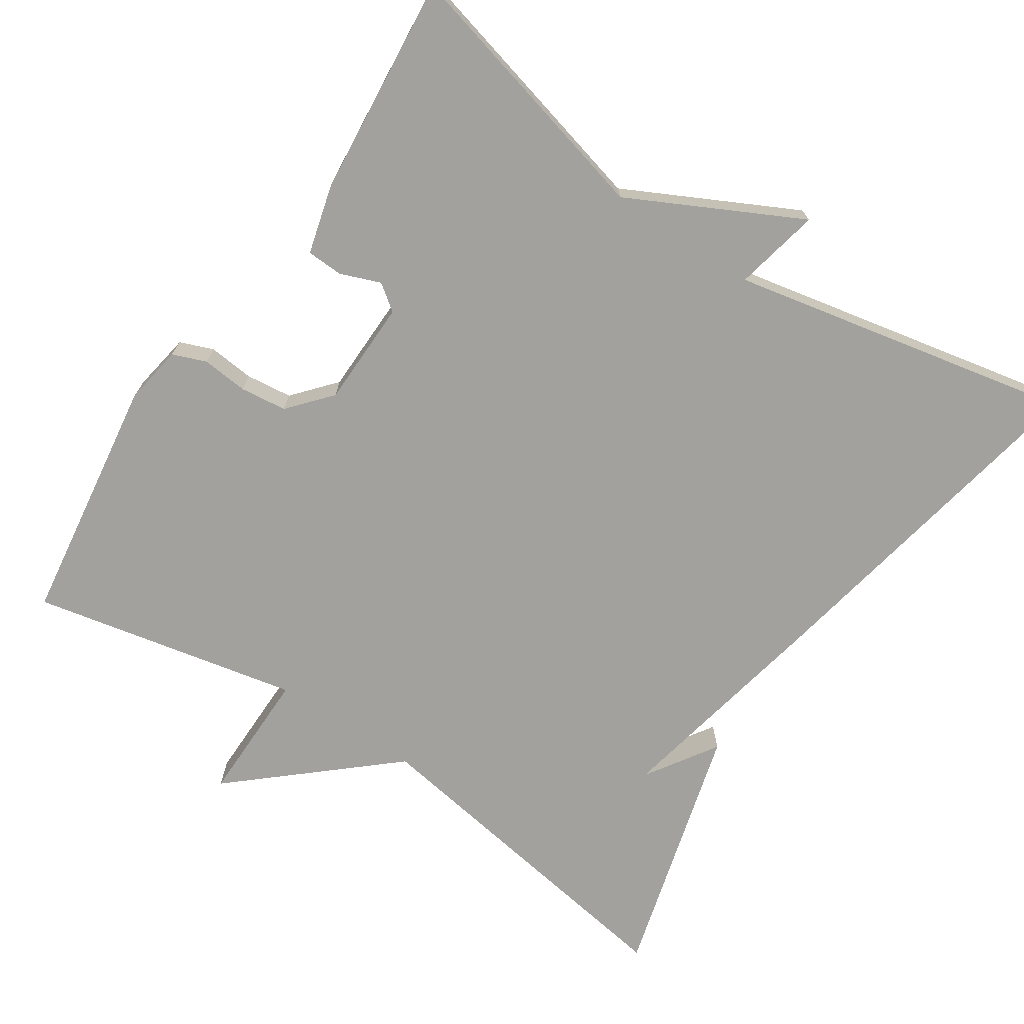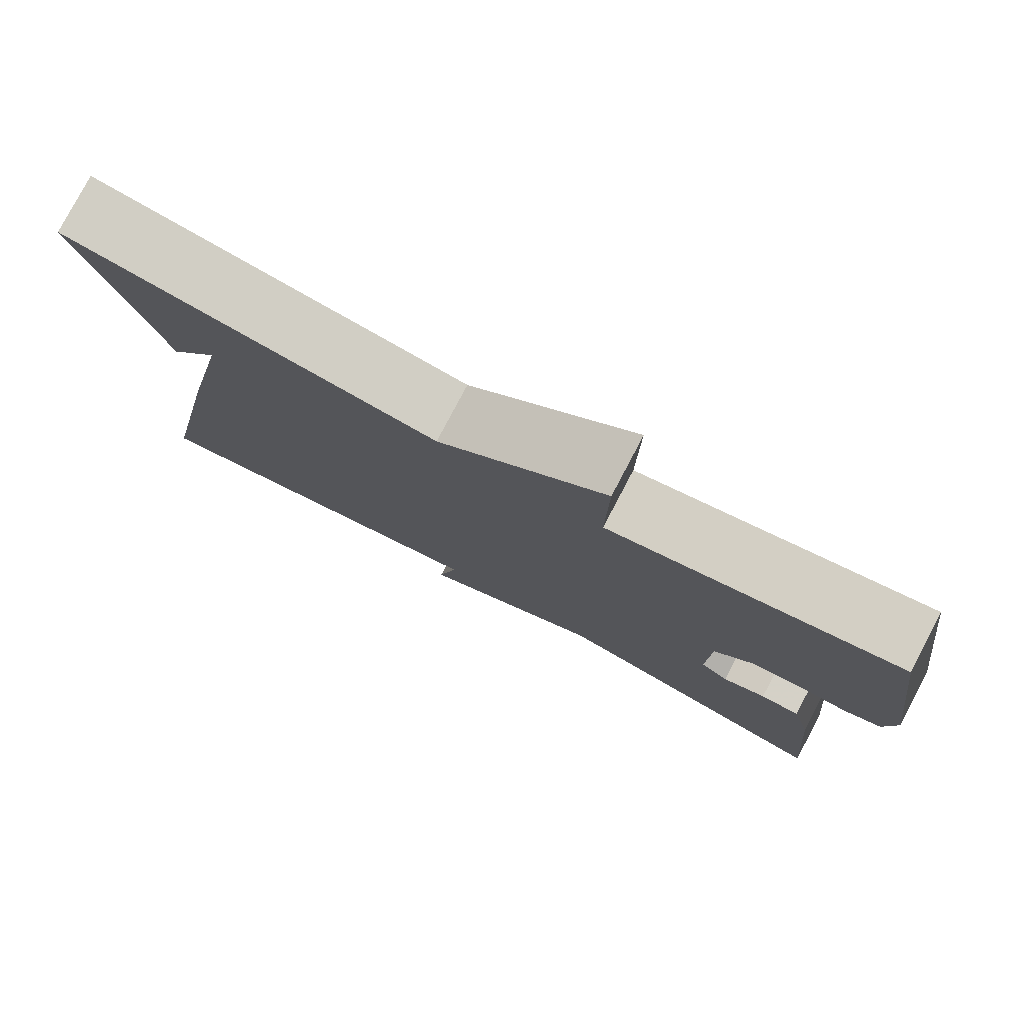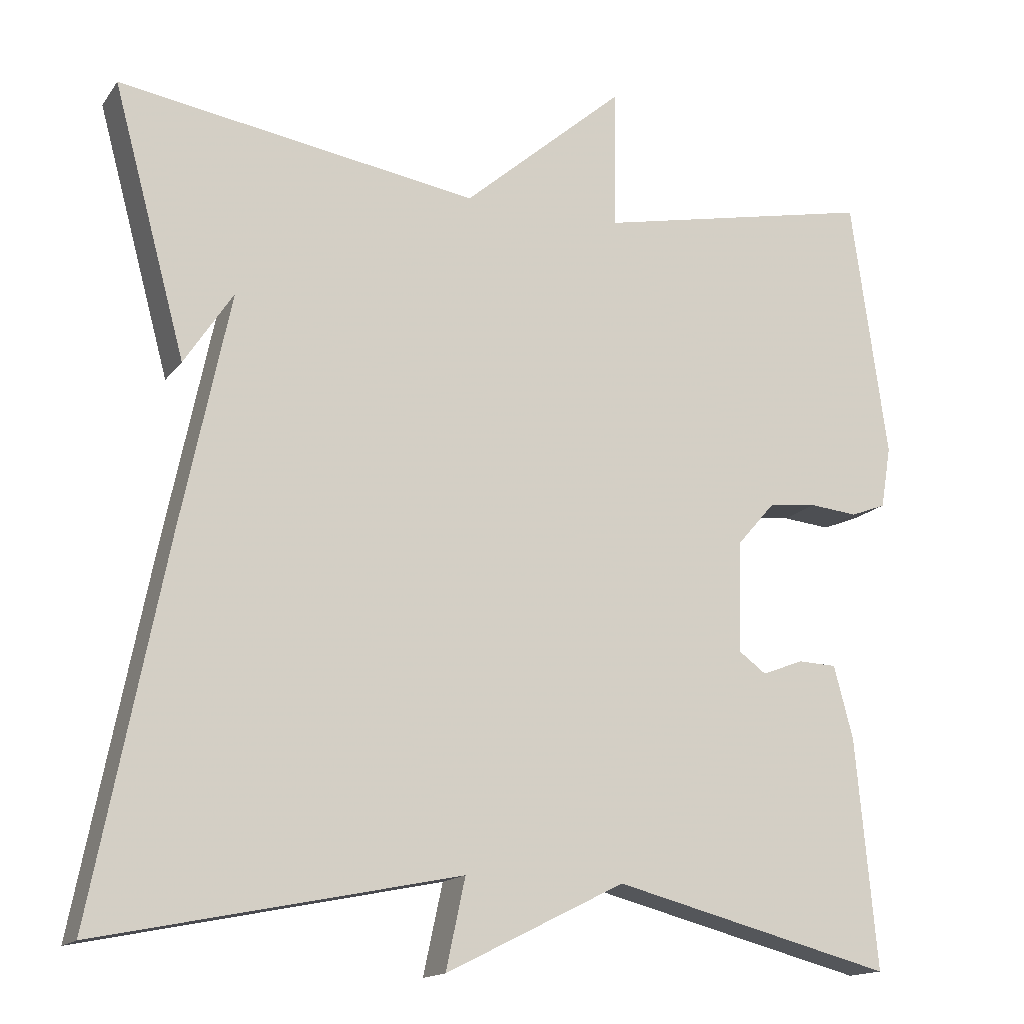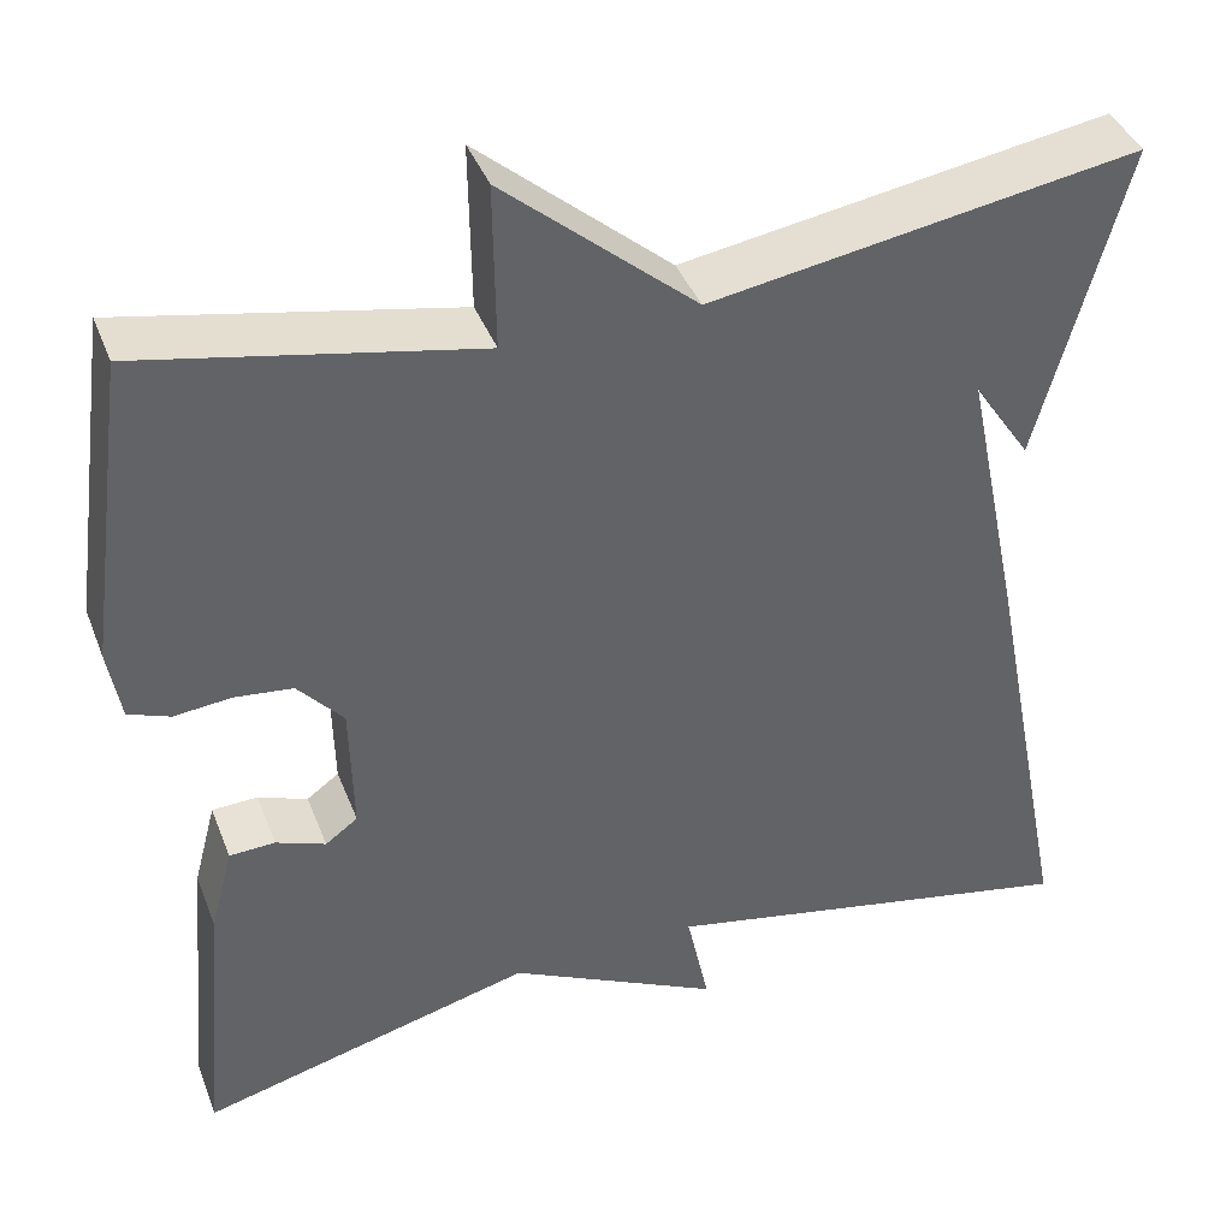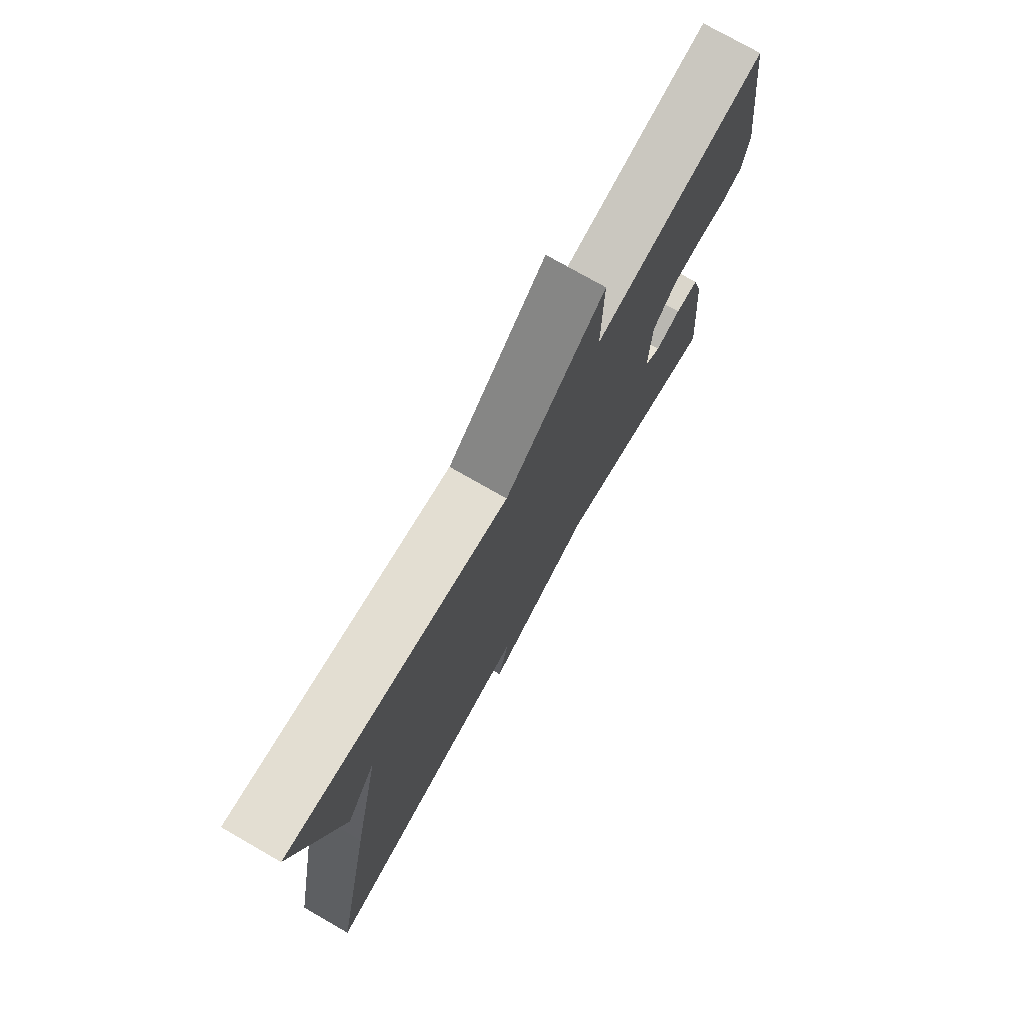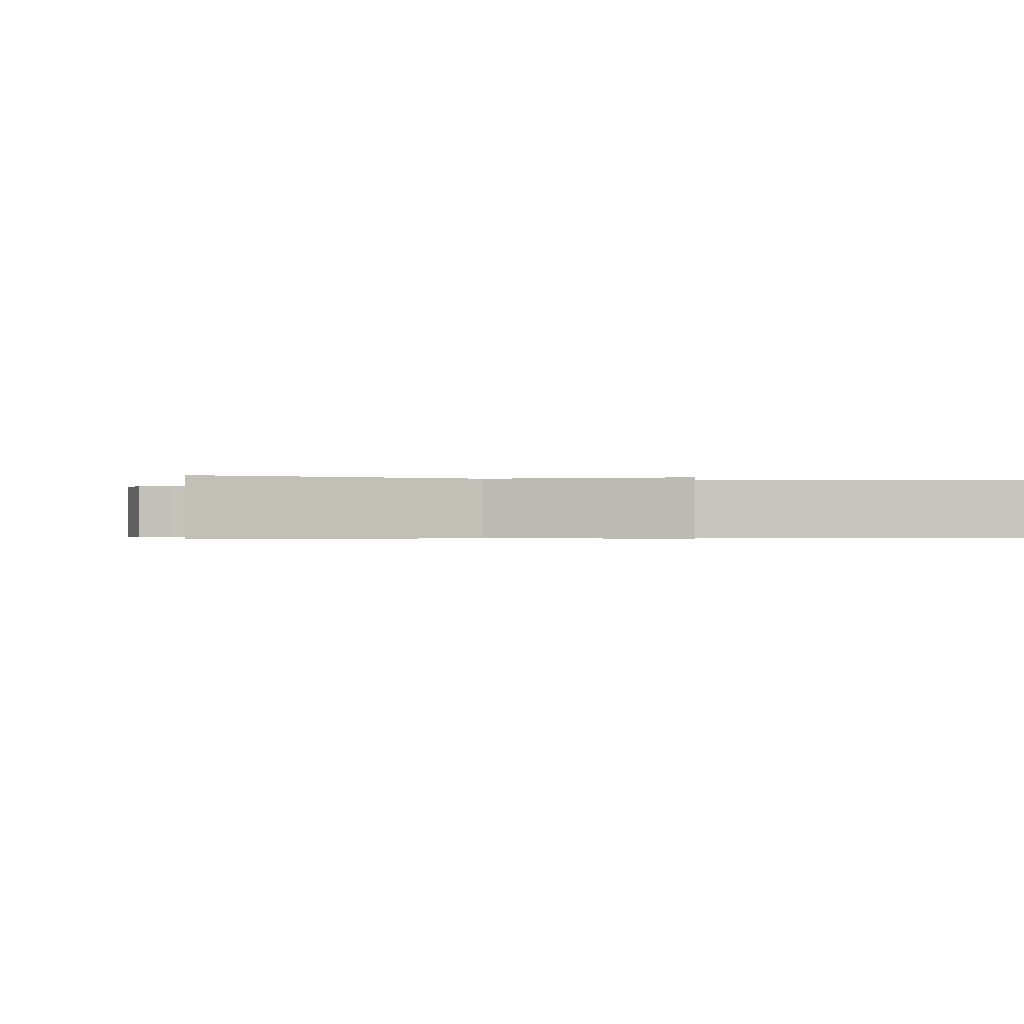
<metadata>
{"format":"obj","ext":"obj","renderer":"f3d","projection":"perspective","resolution":1024,"background":"white","views":[{"elev":-72.0,"azim":146.6,"up":"+Y"},{"elev":79.2,"azim":27.8,"up":"+Z"},{"elev":-15.4,"azim":-23.6,"up":"+Z"},{"elev":40.6,"azim":159.8,"up":"+Z"},{"elev":76.2,"azim":-60.2,"up":"+Z"},{"elev":-0.5,"azim":168.4,"up":"+Y"}]}
</metadata>
<code>
v -0.5 0.07 -0.5
v -0.409 0.07 -0.036
v -0.348 0.07 0.257
v -0.409 0.07 0.164
v -0.5 0.07 0.5
v -0.05 0.07 0.428
v 0.152 0.07 0.603
v 0.15 0.07 0.428
v 0.5 0.07 0.5
v 0.545 0.07 0.174
v 0.532 0.07 0.097
v 0.488 0.07 0.08
v 0.428 0.07 0.086
v 0.367 0.07 0.079
v 0.319 0.07 0.024
v 0.316 0.07 -0.115
v 0.35 0.07 -0.14
v 0.402 0.07 -0.12
v 0.45 0.07 -0.122
v 0.474 0.07 -0.213
v 0.5 0.07 -0.5
v 0.149 0.07 -0.409
v -0.075 0.07 -0.521
v -0.051 0.07 -0.409
v -0.5 0 -0.5
v -0.409 0 -0.036
v -0.348 0 0.257
v -0.409 0 0.164
v -0.5 0 0.5
v -0.05 0 0.428
v 0.152 0 0.603
v 0.15 0 0.428
v 0.5 0 0.5
v 0.545 0 0.174
v 0.532 0 0.097
v 0.488 0 0.08
v 0.428 0 0.086
v 0.367 0 0.079
v 0.319 0 0.024
v 0.316 0 -0.115
v 0.35 0 -0.14
v 0.402 0 -0.12
v 0.45 0 -0.122
v 0.474 0 -0.213
v 0.5 0 -0.5
v 0.149 0 -0.409
v -0.075 0 -0.521
v -0.051 0 -0.409
f 22 23 24
f 20 21 22
f 19 20 22
f 18 19 22
f 17 18 22
f 16 17 22 24
f 1 2 3
f 24 1 3
f 16 24 3
f 15 16 3
f 11 12 13
f 10 11 13
f 9 10 13
f 8 9 13
f 8 13 14
f 6 7 8
f 14 15 3
f 8 14 3
f 6 8 3
f 3 4 5
f 3 5 6
f 48 47 46
f 46 45 44
f 46 44 43
f 46 43 42
f 46 42 41
f 48 46 41 40
f 27 26 25
f 27 25 48
f 27 48 40
f 27 40 39
f 37 36 35
f 37 35 34
f 37 34 33
f 37 33 32
f 38 37 32
f 32 31 30
f 27 39 38
f 27 38 32
f 27 32 30
f 29 28 27
f 30 29 27
f 1 25 26 2
f 2 26 27 3
f 3 27 28 4
f 4 28 29 5
f 5 29 30 6
f 6 30 31 7
f 7 31 32 8
f 8 32 33 9
f 9 33 34 10
f 10 34 35 11
f 11 35 36 12
f 12 36 37 13
f 13 37 38 14
f 14 38 39 15
f 15 39 40 16
f 16 40 41 17
f 17 41 42 18
f 18 42 43 19
f 19 43 44 20
f 20 44 45 21
f 21 45 46 22
f 22 46 47 23
f 23 47 48 24
f 24 48 25 1

</code>
